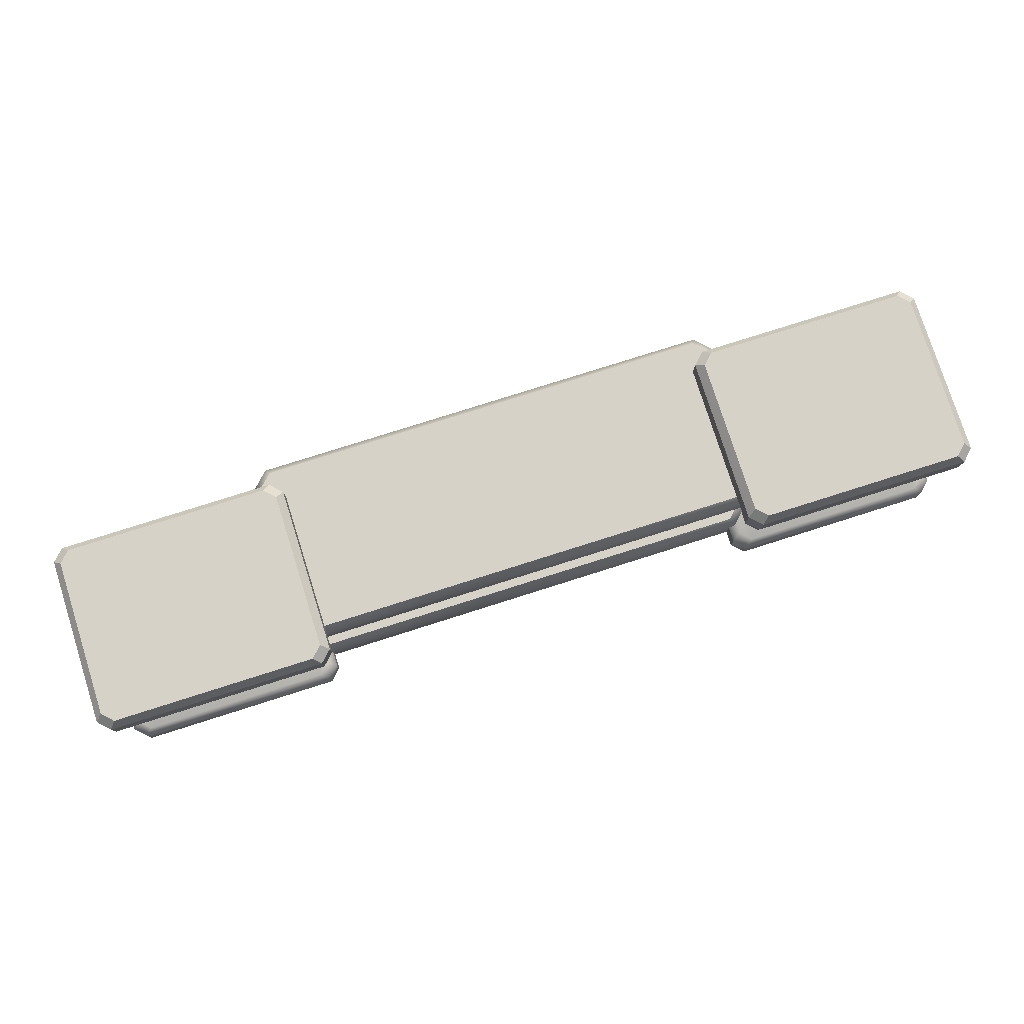
<metadata>
{"format":"obj","ext":"obj","renderer":"f3d","projection":"perspective","resolution":1024,"background":"white","views":[{"elev":78.2,"azim":162.4,"up":"+Y"}]}
</metadata>
<code>
g wall_desk_trial1
v -1.494 0.8792 -0.4039
v -1.446 0.8792 0.3375
v -1.494 0.8792 0.2901
v -1.446 0.8792 -0.4513
v -0.551 0.8792 0.3375
v -0.551 0.8792 -0.4513
v -0.5036 0.8792 -0.4039
v -0.5036 0.8792 0.2901
v -0.5207 0.8408 0.3642
v -0.5207 0.7356 0.3642
v -1.477 0.7356 0.3642
v -1.477 0.8408 0.3642
v -1.527 0.8408 0.3136
v -1.527 0.7356 0.3136
v -1.527 0.7356 -0.4274
v -1.527 0.8408 -0.4274
v -1.474 0.133 -0.3756
v -1.427 0.133 0.3221
v -1.474 0.133 0.2751
v -1.427 0.133 -0.4226
v -0.5867 0.133 0.3221
v -0.5867 0.133 -0.4226
v -0.5397 0.133 -0.3756
v -0.5397 0.133 0.2751
v -0.5541 0.1009 0.3509
v -0.5541 1.17e-06 0.3509
v -1.46 1.17e-06 0.3509
v -1.46 0.1009 0.3509
v -1.51 0.1009 0.3002
v -1.51 1.17e-06 0.3002
v -1.51 1.17e-06 -0.4007
v -1.51 0.1009 -0.4007
v -0.5905 0.7416 0.3364
v -0.5905 0.6132 0.3364
v -1.442 0.6132 0.3364
v -1.442 0.7416 0.3364
v -1.492 0.7416 0.2857
v -1.492 0.6132 0.2857
v -1.492 0.6132 -0.4007
v -1.492 0.7416 -0.4007
v -0.6291 0.6209 0.2888
v -0.6291 0.1158 0.2888
v -1.385 0.1158 0.2888
v -1.385 0.6209 0.2888
v -1.433 0.6209 0.2412
v -1.433 0.1158 0.2412
v -1.433 0.1158 -0.3417
v -1.433 0.6209 -0.3417
v -0.4701 0.7356 0.3136
v -0.4701 0.8408 0.3136
v -0.4701 0.8408 -0.4274
v -0.4701 0.7356 -0.4274
v -0.5207 0.7356 -0.478
v -0.5207 0.8408 -0.478
v -1.477 0.8408 -0.478
v -1.477 0.7356 -0.478
v -0.5541 1.17e-06 -0.4514
v -0.5541 0.1009 -0.4514
v -1.46 0.1009 -0.4514
v -1.46 1.17e-06 -0.4514
v -0.6291 0.6209 -0.3893
v -1.385 0.6209 -0.3893
v -1.385 0.1158 -0.3893
v -0.6291 0.1158 -0.3893
v -0.5814 0.1158 -0.3417
v -0.5814 0.1158 0.2412
v -0.5814 0.6209 0.2412
v -0.5814 0.6209 -0.3417
v -0.5399 0.6132 -0.4007
v -0.5399 0.6132 0.2857
v -0.5399 0.7416 0.2857
v -0.5399 0.7416 -0.4007
v -1.442 0.6132 -0.4514
v -0.5905 0.6132 -0.4514
v -0.5905 0.7416 -0.4514
v -1.442 0.7416 -0.4514
v -0.5035 1.17e-06 0.3002
v -0.5035 0.1009 0.3002
v -0.5035 0.1009 -0.4007
v -0.5035 1.17e-06 -0.4007
v -1.527 0.8408 0.3136
v -1.477 0.8408 0.3642
v -1.477 0.7356 0.3642
v -1.527 0.7356 0.3136
v -1.477 0.8408 -0.478
v -1.527 0.8408 -0.4274
v -1.527 0.7356 -0.4274
v -1.477 0.7356 -0.478
v -0.5541 0.1009 0.3509
v -0.5035 0.1009 0.3002
v -0.5035 1.17e-06 0.3002
v -0.5541 1.17e-06 0.3509
v -1.51 0.1009 0.3002
v -1.46 0.1009 0.3509
v -1.46 1.17e-06 0.3509
v -1.51 1.17e-06 0.3002
v -1.46 0.1009 -0.4514
v -1.51 0.1009 -0.4007
v -1.51 1.17e-06 -0.4007
v -1.46 1.17e-06 -0.4514
v -0.5399 0.7416 0.2857
v -0.5399 0.6132 0.2857
v -0.5905 0.6132 0.3364
v -0.5905 0.7416 0.3364
v -1.492 0.6132 0.2857
v -1.492 0.7416 0.2857
v -1.442 0.7416 0.3364
v -1.442 0.6132 0.3364
v -1.442 0.6132 -0.4514
v -1.442 0.7416 -0.4514
v -1.492 0.7416 -0.4007
v -1.492 0.6132 -0.4007
v -0.5814 0.6209 0.2412
v -0.5814 0.1158 0.2412
v -0.6291 0.1158 0.2888
v -0.6291 0.6209 0.2888
v -1.433 0.1158 0.2412
v -1.433 0.6209 0.2412
v -1.385 0.6209 0.2888
v -1.385 0.1158 0.2888
v -1.385 0.1158 -0.3893
v -1.385 0.6209 -0.3893
v -1.433 0.6209 -0.3417
v -1.433 0.1158 -0.3417
v -0.5207 0.8408 0.3642
v -0.4701 0.8408 0.3136
v -0.4701 0.7356 0.3136
v -0.5207 0.7356 0.3642
v -0.4701 0.8408 -0.4274
v -0.5207 0.8408 -0.478
v -0.5207 0.7356 -0.478
v -0.4701 0.7356 -0.4274
v -0.6291 0.6209 -0.3893
v -0.6291 0.1158 -0.3893
v -0.5814 0.1158 -0.3417
v -0.5814 0.6209 -0.3417
v -0.5905 0.7416 -0.4514
v -0.5905 0.6132 -0.4514
v -0.5399 0.6132 -0.4007
v -0.5399 0.7416 -0.4007
v -0.5035 0.1009 -0.4007
v -0.5541 0.1009 -0.4514
v -0.5541 1.17e-06 -0.4514
v -0.5035 1.17e-06 -0.4007
v -0.551 0.8792 0.3375
v -0.5207 0.8408 0.3642
v -1.477 0.8408 0.3642
v -1.446 0.8792 0.3375
v -1.494 0.8792 0.2901
v -1.527 0.8408 0.3136
v -1.527 0.8408 -0.4274
v -1.494 0.8792 -0.4039
v -0.5867 0.133 0.3221
v -0.5541 0.1009 0.3509
v -1.46 0.1009 0.3509
v -1.427 0.133 0.3221
v -1.474 0.133 0.2751
v -1.51 0.1009 0.3002
v -1.51 0.1009 -0.4007
v -1.474 0.133 -0.3756
v -0.5036 0.8792 -0.4039
v -0.4701 0.8408 -0.4274
v -0.4701 0.8408 0.3136
v -0.5036 0.8792 0.2901
v -1.446 0.8792 -0.4513
v -1.477 0.8408 -0.478
v -0.5207 0.8408 -0.478
v -0.551 0.8792 -0.4513
v -1.427 0.133 -0.4226
v -1.46 0.1009 -0.4514
v -0.5541 0.1009 -0.4514
v -0.5867 0.133 -0.4226
v -0.5397 0.133 -0.3756
v -0.5035 0.1009 -0.4007
v -0.5035 0.1009 0.3002
v -0.5397 0.133 0.2751
v -1.446 0.8792 0.3375
v -1.477 0.8408 0.3642
v -1.527 0.8408 0.3136
v -1.494 0.8792 0.2901
v -1.494 0.8792 -0.4039
v -1.527 0.8408 -0.4274
v -1.477 0.8408 -0.478
v -1.446 0.8792 -0.4513
v -0.5397 0.133 0.2751
v -0.5035 0.1009 0.3002
v -0.5541 0.1009 0.3509
v -0.5867 0.133 0.3221
v -1.427 0.133 0.3221
v -1.46 0.1009 0.3509
v -1.51 0.1009 0.3002
v -1.474 0.133 0.2751
v -1.474 0.133 -0.3756
v -1.51 0.1009 -0.4007
v -1.46 0.1009 -0.4514
v -1.427 0.133 -0.4226
v -0.5036 0.8792 0.2901
v -0.4701 0.8408 0.3136
v -0.5207 0.8408 0.3642
v -0.551 0.8792 0.3375
v -0.551 0.8792 -0.4513
v -0.5207 0.8408 -0.478
v -0.4701 0.8408 -0.4274
v -0.5036 0.8792 -0.4039
v -0.5867 0.133 -0.4226
v -0.5541 0.1009 -0.4514
v -0.5035 0.1009 -0.4007
v -0.5397 0.133 -0.3756
v 2.501 0.8792 -0.4039
v 2.501 0.8792 0.2901
v 2.453 0.8792 0.3375
v 2.453 0.8792 -0.4513
v 1.558 0.8792 0.3375
v 1.558 0.8792 -0.4513
v 1.511 0.8792 -0.4039
v 1.511 0.8792 0.2901
v 1.528 0.8408 0.3642
v 2.484 0.8408 0.3642
v 2.484 0.7356 0.3642
v 1.528 0.7356 0.3642
v 2.534 0.8408 0.3136
v 2.534 0.8408 -0.4274
v 2.534 0.7356 -0.4274
v 2.534 0.7356 0.3136
v 2.481 0.133 -0.3756
v 2.481 0.133 0.2751
v 2.434 0.133 0.3221
v 2.434 0.133 -0.4226
v 1.594 0.133 0.3221
v 1.594 0.133 -0.4226
v 1.547 0.133 -0.3756
v 1.547 0.133 0.2751
v 1.561 0.1009 0.3509
v 2.467 0.1009 0.3509
v 2.467 1.17e-06 0.3509
v 1.561 1.17e-06 0.3509
v 2.518 0.1009 0.3002
v 2.518 0.1009 -0.4007
v 2.518 1.17e-06 -0.4007
v 2.518 1.17e-06 0.3002
v 1.598 0.7416 0.3364
v 2.449 0.7416 0.3364
v 2.449 0.6132 0.3364
v 1.598 0.6132 0.3364
v 2.499 0.7416 0.2857
v 2.499 0.7416 -0.4007
v 2.499 0.6132 -0.4007
v 2.499 0.6132 0.2857
v 1.636 0.6209 0.2888
v 2.392 0.6209 0.2888
v 2.392 0.1158 0.2888
v 1.636 0.1158 0.2888
v 2.44 0.6209 0.2412
v 2.44 0.6209 -0.3417
v 2.44 0.1158 -0.3417
v 2.44 0.1158 0.2412
v 1.477 0.7356 0.3136
v 1.477 0.7356 -0.4274
v 1.477 0.8408 -0.4274
v 1.477 0.8408 0.3136
v 1.528 0.7356 -0.478
v 2.484 0.7356 -0.478
v 2.484 0.8408 -0.478
v 1.528 0.8408 -0.478
v 1.561 1.17e-06 -0.4514
v 2.467 1.17e-06 -0.4514
v 2.467 0.1009 -0.4514
v 1.561 0.1009 -0.4514
v 1.636 0.6209 -0.3893
v 1.636 0.1158 -0.3893
v 2.392 0.1158 -0.3893
v 2.392 0.6209 -0.3893
v 1.588 0.1158 -0.3417
v 1.588 0.6209 -0.3417
v 1.588 0.6209 0.2412
v 1.588 0.1158 0.2412
v 1.547 0.6132 -0.4007
v 1.547 0.7416 -0.4007
v 1.547 0.7416 0.2857
v 1.547 0.6132 0.2857
v 2.449 0.6132 -0.4514
v 2.449 0.7416 -0.4514
v 1.598 0.7416 -0.4514
v 1.598 0.6132 -0.4514
v 1.51 1.17e-06 0.3002
v 1.51 1.17e-06 -0.4007
v 1.51 0.1009 -0.4007
v 1.51 0.1009 0.3002
v 2.534 0.8408 0.3136
v 2.534 0.7356 0.3136
v 2.484 0.7356 0.3642
v 2.484 0.8408 0.3642
v 2.484 0.8408 -0.478
v 2.484 0.7356 -0.478
v 2.534 0.7356 -0.4274
v 2.534 0.8408 -0.4274
v 1.561 0.1009 0.3509
v 1.561 1.17e-06 0.3509
v 1.51 1.17e-06 0.3002
v 1.51 0.1009 0.3002
v 2.518 0.1009 0.3002
v 2.518 1.17e-06 0.3002
v 2.467 1.17e-06 0.3509
v 2.467 0.1009 0.3509
v 2.467 0.1009 -0.4514
v 2.467 1.17e-06 -0.4514
v 2.518 1.17e-06 -0.4007
v 2.518 0.1009 -0.4007
v 1.547 0.7416 0.2857
v 1.598 0.7416 0.3364
v 1.598 0.6132 0.3364
v 1.547 0.6132 0.2857
v 2.499 0.6132 0.2857
v 2.449 0.6132 0.3364
v 2.449 0.7416 0.3364
v 2.499 0.7416 0.2857
v 2.449 0.6132 -0.4514
v 2.499 0.6132 -0.4007
v 2.499 0.7416 -0.4007
v 2.449 0.7416 -0.4514
v 1.588 0.6209 0.2412
v 1.636 0.6209 0.2888
v 1.636 0.1158 0.2888
v 1.588 0.1158 0.2412
v 2.44 0.1158 0.2412
v 2.392 0.1158 0.2888
v 2.392 0.6209 0.2888
v 2.44 0.6209 0.2412
v 2.392 0.1158 -0.3893
v 2.44 0.1158 -0.3417
v 2.44 0.6209 -0.3417
v 2.392 0.6209 -0.3893
v 1.528 0.8408 0.3642
v 1.528 0.7356 0.3642
v 1.477 0.7356 0.3136
v 1.477 0.8408 0.3136
v 1.477 0.8408 -0.4274
v 1.477 0.7356 -0.4274
v 1.528 0.7356 -0.478
v 1.528 0.8408 -0.478
v 1.636 0.6209 -0.3893
v 1.588 0.6209 -0.3417
v 1.588 0.1158 -0.3417
v 1.636 0.1158 -0.3893
v 1.598 0.7416 -0.4514
v 1.547 0.7416 -0.4007
v 1.547 0.6132 -0.4007
v 1.598 0.6132 -0.4514
v 1.51 0.1009 -0.4007
v 1.51 1.17e-06 -0.4007
v 1.561 1.17e-06 -0.4514
v 1.561 0.1009 -0.4514
v 1.558 0.8792 0.3375
v 2.453 0.8792 0.3375
v 2.484 0.8408 0.3642
v 1.528 0.8408 0.3642
v 2.501 0.8792 0.2901
v 2.501 0.8792 -0.4039
v 2.534 0.8408 -0.4274
v 2.534 0.8408 0.3136
v 1.594 0.133 0.3221
v 2.434 0.133 0.3221
v 2.467 0.1009 0.3509
v 1.561 0.1009 0.3509
v 2.481 0.133 0.2751
v 2.481 0.133 -0.3756
v 2.518 0.1009 -0.4007
v 2.518 0.1009 0.3002
v 1.511 0.8792 -0.4039
v 1.511 0.8792 0.2901
v 1.477 0.8408 0.3136
v 1.477 0.8408 -0.4274
v 2.453 0.8792 -0.4513
v 1.558 0.8792 -0.4513
v 1.528 0.8408 -0.478
v 2.484 0.8408 -0.478
v 2.434 0.133 -0.4226
v 1.594 0.133 -0.4226
v 1.561 0.1009 -0.4514
v 2.467 0.1009 -0.4514
v 1.547 0.133 -0.3756
v 1.547 0.133 0.2751
v 1.51 0.1009 0.3002
v 1.51 0.1009 -0.4007
v 2.453 0.8792 0.3375
v 2.501 0.8792 0.2901
v 2.534 0.8408 0.3136
v 2.484 0.8408 0.3642
v 2.501 0.8792 -0.4039
v 2.453 0.8792 -0.4513
v 2.484 0.8408 -0.478
v 2.534 0.8408 -0.4274
v 1.547 0.133 0.2751
v 1.594 0.133 0.3221
v 1.561 0.1009 0.3509
v 1.51 0.1009 0.3002
v 2.434 0.133 0.3221
v 2.481 0.133 0.2751
v 2.518 0.1009 0.3002
v 2.467 0.1009 0.3509
v 2.481 0.133 -0.3756
v 2.434 0.133 -0.4226
v 2.467 0.1009 -0.4514
v 2.518 0.1009 -0.4007
v 1.511 0.8792 0.2901
v 1.558 0.8792 0.3375
v 1.528 0.8408 0.3642
v 1.477 0.8408 0.3136
v 1.558 0.8792 -0.4513
v 1.511 0.8792 -0.4039
v 1.477 0.8408 -0.4274
v 1.528 0.8408 -0.478
v 1.594 0.133 -0.4226
v 1.547 0.133 -0.3756
v 1.51 0.1009 -0.4007
v 1.561 0.1009 -0.4514
v -0.5716 0.197 -0.242
v -0.5045 0.197 0.4458
v -0.5716 0.197 0.3813
v -0.5045 0.197 -0.3064
v 0.5035 0.197 0.4458
v 0.5035 0.197 -0.3064
v 1.512 0.197 -0.3064
v 1.512 0.197 0.4458
v 1.579 0.197 -0.242
v 1.579 0.197 0.3813
v -0.5981 6.64e-07 -0.2628
v -0.5981 0.1572 0.4021
v -0.5981 4.695e-07 0.4021
v -0.5981 0.1572 -0.2628
v -0.5716 0.197 0.3813
v -0.5716 0.197 -0.242
v 0.5035 0.5862 0.3794
v -0.4501 0.1937 0.3794
v -0.4501 0.5862 0.3794
v 0.5035 0.1937 0.3794
v 1.457 0.1937 0.3794
v 1.457 0.5862 0.3794
v -0.5156 0.5862 -0.175
v -0.5156 0.5862 0.3195
v -0.5156 0.1937 0.3195
v -0.5156 0.1937 -0.175
v 0.5035 7.298e-07 -0.3315
v -0.5294 0.1572 -0.3315
v -0.5294 6.722e-07 -0.3315
v 0.5035 0.1572 -0.3315
v -0.5045 0.197 -0.3064
v 0.5035 0.197 -0.3064
v 1.512 0.197 -0.3064
v 1.536 0.1572 -0.3315
v 1.536 6.722e-07 -0.3315
v 0.5035 0.5862 -0.2349
v -0.4501 0.5862 -0.2349
v -0.4501 0.1937 -0.2349
v 0.5035 0.1937 -0.2349
v 1.457 0.1937 -0.2349
v 1.457 0.5862 -0.2349
v -0.5981 0.1572 0.4021
v -0.5294 4.229e-07 0.4708
v -0.5981 4.695e-07 0.4021
v -0.5294 0.1572 0.4708
v -0.5045 0.197 0.4458
v -0.5716 0.197 0.3813
v -0.5294 0.1572 -0.3315
v -0.5981 6.64e-07 -0.2628
v -0.5294 6.722e-07 -0.3315
v -0.5981 0.1572 -0.2628
v -0.5716 0.197 -0.242
v -0.5045 0.197 -0.3064
v -0.5156 0.1937 0.3195
v -0.5156 0.5862 0.3195
v -0.4501 0.5862 0.3794
v -0.4501 0.1937 0.3794
v -0.4501 0.1937 -0.2349
v -0.4501 0.5862 -0.2349
v -0.5156 0.5862 -0.175
v -0.5156 0.1937 -0.175
v 0.5035 0.197 0.4458
v -0.5294 0.1572 0.4708
v -0.5045 0.197 0.4458
v 0.5035 0.1572 0.4708
v -0.5294 4.229e-07 0.4708
v 0.5035 2.308e-07 0.4708
v 1.536 4.229e-07 0.4708
v 1.536 0.1572 0.4708
v 1.512 0.197 0.4458
v 1.605 6.64e-07 -0.2628
v 1.605 4.695e-07 0.4021
v 1.605 0.1572 0.4021
v 1.605 0.1572 -0.2628
v 1.579 0.197 0.3813
v 1.579 0.197 -0.242
v 1.523 0.5862 -0.175
v 1.523 0.1937 -0.175
v 1.523 0.1937 0.3195
v 1.523 0.5862 0.3195
v 1.605 0.1572 0.4021
v 1.605 4.695e-07 0.4021
v 1.536 4.229e-07 0.4708
v 1.536 0.1572 0.4708
v 1.512 0.197 0.4458
v 1.579 0.197 0.3813
v 1.536 0.1572 -0.3315
v 1.536 6.722e-07 -0.3315
v 1.605 6.64e-07 -0.2628
v 1.605 0.1572 -0.2628
v 1.579 0.197 -0.242
v 1.512 0.197 -0.3064
v 1.523 0.1937 0.3195
v 1.457 0.1937 0.3794
v 1.457 0.5862 0.3794
v 1.523 0.5862 0.3195
v 1.457 0.1937 -0.2349
v 1.523 0.1937 -0.175
v 1.523 0.5862 -0.175
v 1.457 0.5862 -0.2349
v -0.5294 0.5829 0.4708
v -0.5294 0.6919 0.4708
v 0.5035 0.6919 0.4708
v 0.5035 0.5829 0.4708
v 1.536 0.5829 0.4708
v 1.536 0.6919 0.4708
v -0.5981 0.6919 0.4021
v -0.5294 0.5829 0.4708
v -0.5981 0.5829 0.4021
v -0.5294 0.6919 0.4708
v -0.5102 0.7317 0.4432
v -0.5777 0.7317 0.3793
v 0.5035 0.7317 0.4432
v -0.5294 0.6919 0.4708
v -0.5102 0.7317 0.4432
v 0.5035 0.6919 0.4708
v 1.536 0.6919 0.4708
v 1.517 0.7317 0.4432
v 1.605 0.6919 0.4021
v 1.605 0.5829 0.4021
v 1.536 0.5829 0.4708
v 1.536 0.6919 0.4708
v 1.517 0.7317 0.4432
v 1.585 0.7317 0.3793
v 1.605 0.6919 0.4021
v 1.605 0.5829 0.06966
v 1.605 0.5829 0.4021
v 1.605 0.6919 0.06966
v 1.585 0.7317 0.3793
v 1.585 0.7317 0.06966
v 1.585 0.7317 -0.2399
v 1.605 0.6919 -0.2628
v 1.605 0.5829 -0.2628
v -0.5294 0.5829 -0.3315
v 0.5035 0.6919 -0.3315
v -0.5294 0.6919 -0.3315
v 0.5035 0.5829 -0.3315
v 1.536 0.5829 -0.3315
v 1.536 0.6919 -0.3315
v -0.5981 0.6919 -0.2628
v -0.5981 0.5829 -0.2628
v -0.5294 0.5829 -0.3315
v -0.5294 0.6919 -0.3315
v -0.5102 0.7317 -0.3039
v -0.5777 0.7317 -0.2399
v 0.5035 0.7317 -0.3039
v -0.5102 0.7317 -0.3039
v -0.5294 0.6919 -0.3315
v 0.5035 0.6919 -0.3315
v 1.536 0.6919 -0.3315
v 1.517 0.7317 -0.3039
v 1.605 0.6919 -0.2628
v 1.536 0.5829 -0.3315
v 1.605 0.5829 -0.2628
v 1.536 0.6919 -0.3315
v 1.517 0.7317 -0.3039
v 1.585 0.7317 -0.2399
v -0.5102 0.7317 0.06966
v -0.5102 0.7317 0.4432
v -0.5777 0.7317 0.3793
v 0.5035 0.7317 0.06966
v -0.5777 0.7317 0.06966
v -0.5777 0.7317 -0.2399
v -0.5102 0.7317 -0.3039
v 0.5035 0.7317 0.4432
v 0.5035 0.7317 -0.3039
v 1.517 0.7317 0.4432
v 1.517 0.7317 -0.3039
v 1.517 0.7317 0.06966
v 1.585 0.7317 0.3793
v 1.585 0.7317 -0.2399
v 1.585 0.7317 0.06966
v -0.5981 0.5829 0.4021
v -0.5981 0.5829 0.06966
v -0.5981 0.6919 0.06966
v -0.5981 0.6919 0.4021
v -0.5981 0.5829 -0.2628
v -0.5777 0.7317 0.3793
v -0.5981 0.6919 -0.2628
v -0.5777 0.7317 0.06966
v -0.5777 0.7317 -0.2399
g wall_desk_trial1_0
f 3 2 1
f 2 4 1
f 2 5 4
f 5 6 4
f 6 5 7
f 5 8 7
f 11 10 9
f 12 11 9
f 15 14 13
f 16 15 13
f 19 18 17
f 18 20 17
f 18 21 20
f 21 22 20
f 22 21 23
f 21 24 23
f 27 26 25
f 28 27 25
f 31 30 29
f 32 31 29
f 35 34 33
f 36 35 33
f 39 38 37
f 40 39 37
f 43 42 41
f 44 43 41
f 47 46 45
f 48 47 45
f 51 50 49
f 52 51 49
f 55 54 53
f 56 55 53
f 59 58 57
f 60 59 57
f 63 62 61
f 64 63 61
f 67 66 65
f 68 67 65
f 71 70 69
f 72 71 69
f 75 74 73
f 76 75 73
f 79 78 77
f 80 79 77
f 83 82 81
f 84 83 81
f 87 86 85
f 88 87 85
f 91 90 89
f 92 91 89
f 95 94 93
f 96 95 93
f 99 98 97
f 100 99 97
f 103 102 101
f 104 103 101
f 107 106 105
f 108 107 105
f 111 110 109
f 112 111 109
f 115 114 113
f 116 115 113
f 119 118 117
f 120 119 117
f 123 122 121
f 124 123 121
f 127 126 125
f 128 127 125
f 131 130 129
f 132 131 129
f 135 134 133
f 136 135 133
f 139 138 137
f 140 139 137
f 143 142 141
f 144 143 141
f 147 146 145
f 148 147 145
f 151 150 149
f 152 151 149
f 155 154 153
f 156 155 153
f 159 158 157
f 160 159 157
f 163 162 161
f 164 163 161
f 167 166 165
f 168 167 165
f 171 170 169
f 172 171 169
f 175 174 173
f 176 175 173
f 179 178 177
f 180 179 177
f 183 182 181
f 184 183 181
f 187 186 185
f 188 187 185
f 191 190 189
f 192 191 189
f 195 194 193
f 196 195 193
f 199 198 197
f 200 199 197
f 203 202 201
f 204 203 201
f 207 206 205
f 208 207 205
f 211 210 209
f 212 211 209
f 213 211 212
f 214 213 212
f 213 214 215
f 216 213 215
f 219 218 217
f 220 219 217
f 223 222 221
f 224 223 221
f 227 226 225
f 228 227 225
f 229 227 228
f 230 229 228
f 229 230 231
f 232 229 231
f 235 234 233
f 236 235 233
f 239 238 237
f 240 239 237
f 243 242 241
f 244 243 241
f 247 246 245
f 248 247 245
f 251 250 249
f 252 251 249
f 255 254 253
f 256 255 253
f 259 258 257
f 260 259 257
f 263 262 261
f 264 263 261
f 267 266 265
f 268 267 265
f 271 270 269
f 272 271 269
f 275 274 273
f 276 275 273
f 279 278 277
f 280 279 277
f 283 282 281
f 284 283 281
f 287 286 285
f 288 287 285
f 291 290 289
f 292 291 289
f 295 294 293
f 296 295 293
f 299 298 297
f 300 299 297
f 303 302 301
f 304 303 301
f 307 306 305
f 308 307 305
f 311 310 309
f 312 311 309
f 315 314 313
f 316 315 313
f 319 318 317
f 320 319 317
f 323 322 321
f 324 323 321
f 327 326 325
f 328 327 325
f 331 330 329
f 332 331 329
f 335 334 333
f 336 335 333
f 339 338 337
f 340 339 337
f 343 342 341
f 344 343 341
f 347 346 345
f 348 347 345
f 351 350 349
f 352 351 349
f 355 354 353
f 356 355 353
f 359 358 357
f 360 359 357
f 363 362 361
f 364 363 361
f 367 366 365
f 368 367 365
f 371 370 369
f 372 371 369
f 375 374 373
f 376 375 373
f 379 378 377
f 380 379 377
f 383 382 381
f 384 383 381
f 387 386 385
f 388 387 385
f 391 390 389
f 392 391 389
f 395 394 393
f 396 395 393
f 399 398 397
f 400 399 397
f 403 402 401
f 404 403 401
f 407 406 405
f 408 407 405
f 411 410 409
f 412 411 409
f 415 414 413
f 416 415 413
f 419 418 417
f 418 420 417
f 418 421 420
f 421 422 420
f 422 421 423
f 421 424 423
f 423 424 425
f 424 426 425
f 429 428 427
f 428 430 427
f 430 428 431
f 432 430 431
f 435 434 433
f 434 436 433
f 436 437 433
f 437 438 433
f 441 440 439
f 442 441 439
f 445 444 443
f 444 446 443
f 446 444 447
f 448 446 447
f 446 448 449
f 450 446 449
f 446 450 443
f 450 451 443
f 454 453 452
f 455 454 452
f 456 455 452
f 457 456 452
f 460 459 458
f 459 461 458
f 458 461 462
f 463 458 462
f 466 465 464
f 465 467 464
f 464 467 468
f 469 464 468
f 472 471 470
f 473 472 470
f 476 475 474
f 477 476 474
f 480 479 478
f 479 481 478
f 481 479 482
f 483 481 482
f 481 483 484
f 485 481 484
f 481 485 478
f 485 486 478
f 489 488 487
f 490 489 487
f 489 490 491
f 490 492 491
f 495 494 493
f 496 495 493
f 499 498 497
f 500 499 497
f 500 497 501
f 497 502 501
f 505 504 503
f 506 505 503
f 506 503 507
f 503 508 507
f 511 510 509
f 512 511 509
f 515 514 513
f 516 515 513
f 519 518 517
f 520 519 517
f 519 520 521
f 522 519 521
f 525 524 523
f 524 526 523
f 523 526 527
f 528 523 527
f 531 530 529
f 530 532 529
f 532 533 529
f 533 534 529
f 537 536 535
f 538 537 535
f 538 535 539
f 535 540 539
f 543 542 541
f 542 544 541
f 545 541 544
f 546 545 544
f 547 546 544
f 548 547 544
f 544 542 548
f 542 549 548
f 552 551 550
f 551 553 550
f 553 551 554
f 551 555 554
f 558 557 556
f 559 558 556
f 559 556 560
f 556 561 560
f 564 563 562
f 565 564 562
f 566 565 562
f 567 566 562
f 570 569 568
f 569 571 568
f 568 571 572
f 573 568 572
f 576 575 574
f 574 575 577
f 578 576 574
f 579 578 574
f 580 579 574
f 580 574 577
f 575 581 577
f 582 580 577
f 577 581 583
f 582 577 584
f 585 577 583
f 577 585 584
f 585 583 586
f 584 585 587
f 588 585 586
f 585 588 587
f 591 590 589
f 592 591 589
f 590 591 593
f 591 592 594
f 591 595 593
f 596 591 594
f 595 591 597
f 591 596 597

</code>
